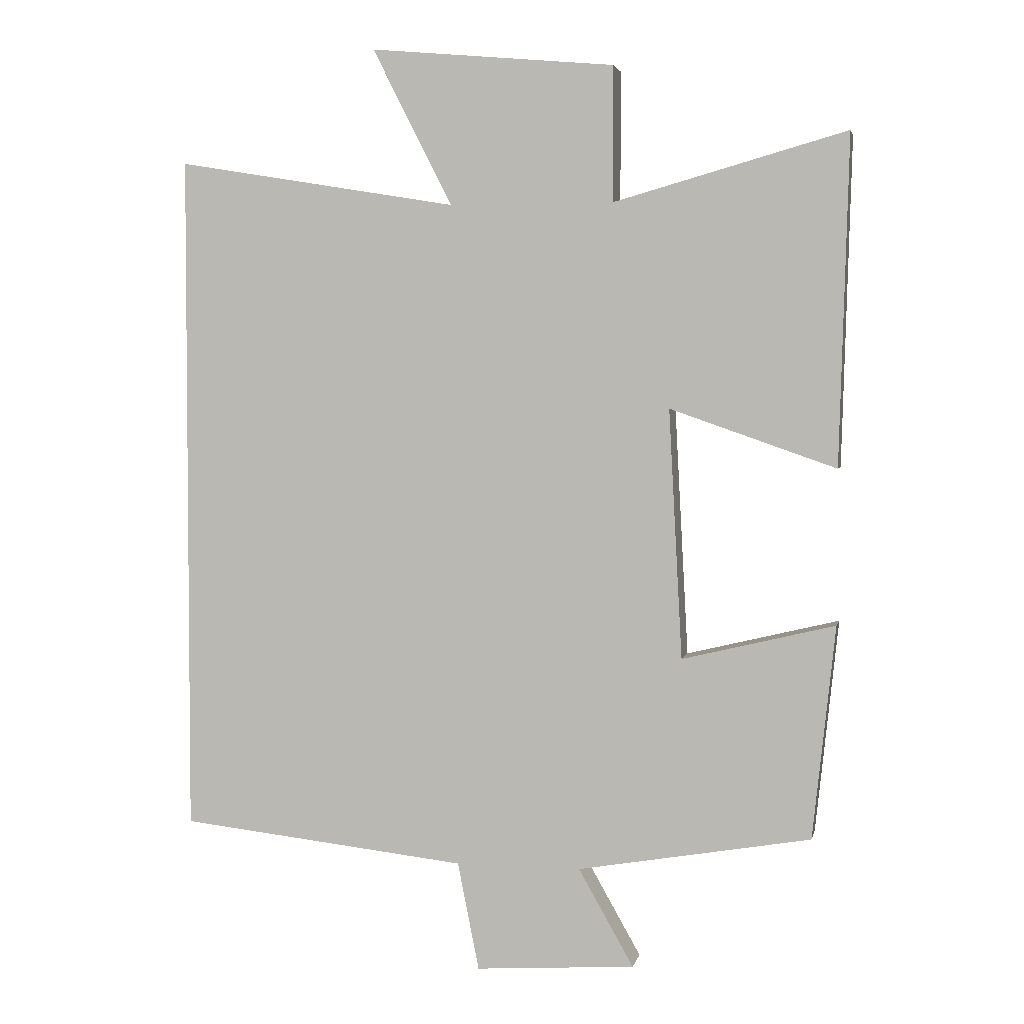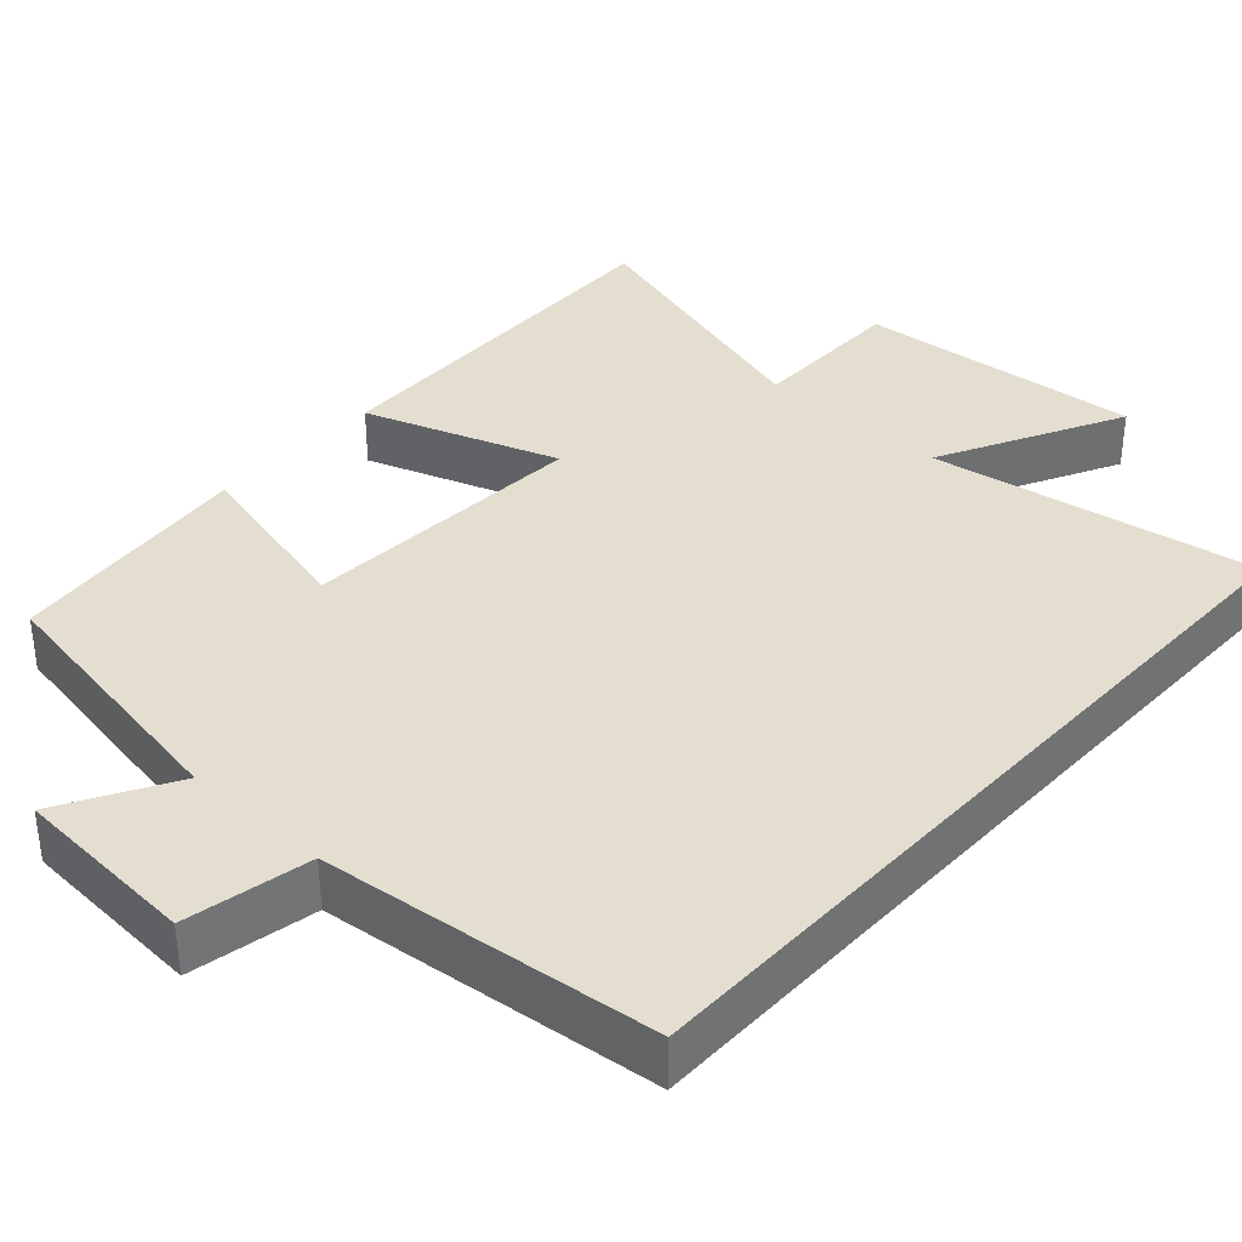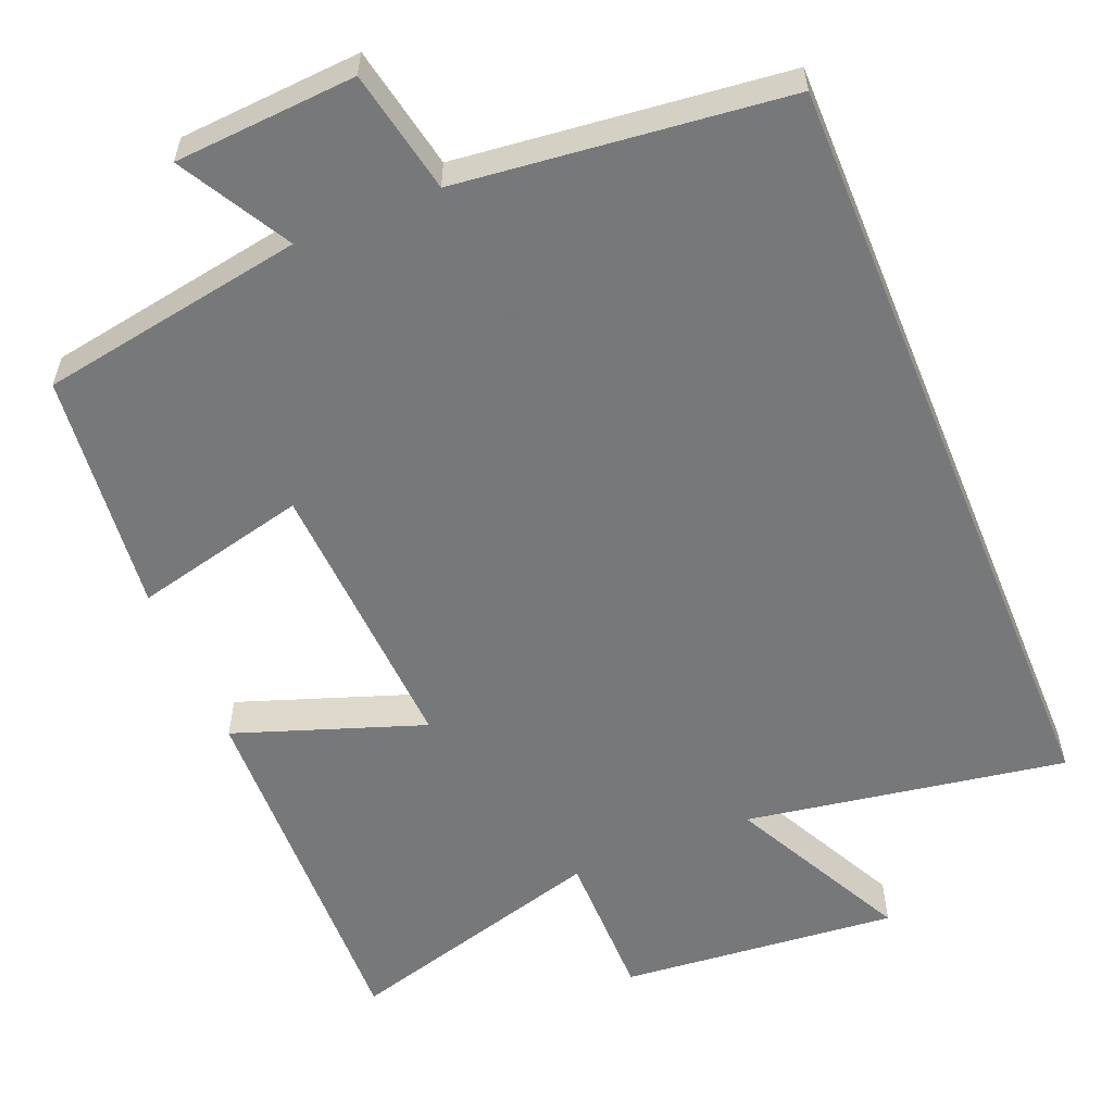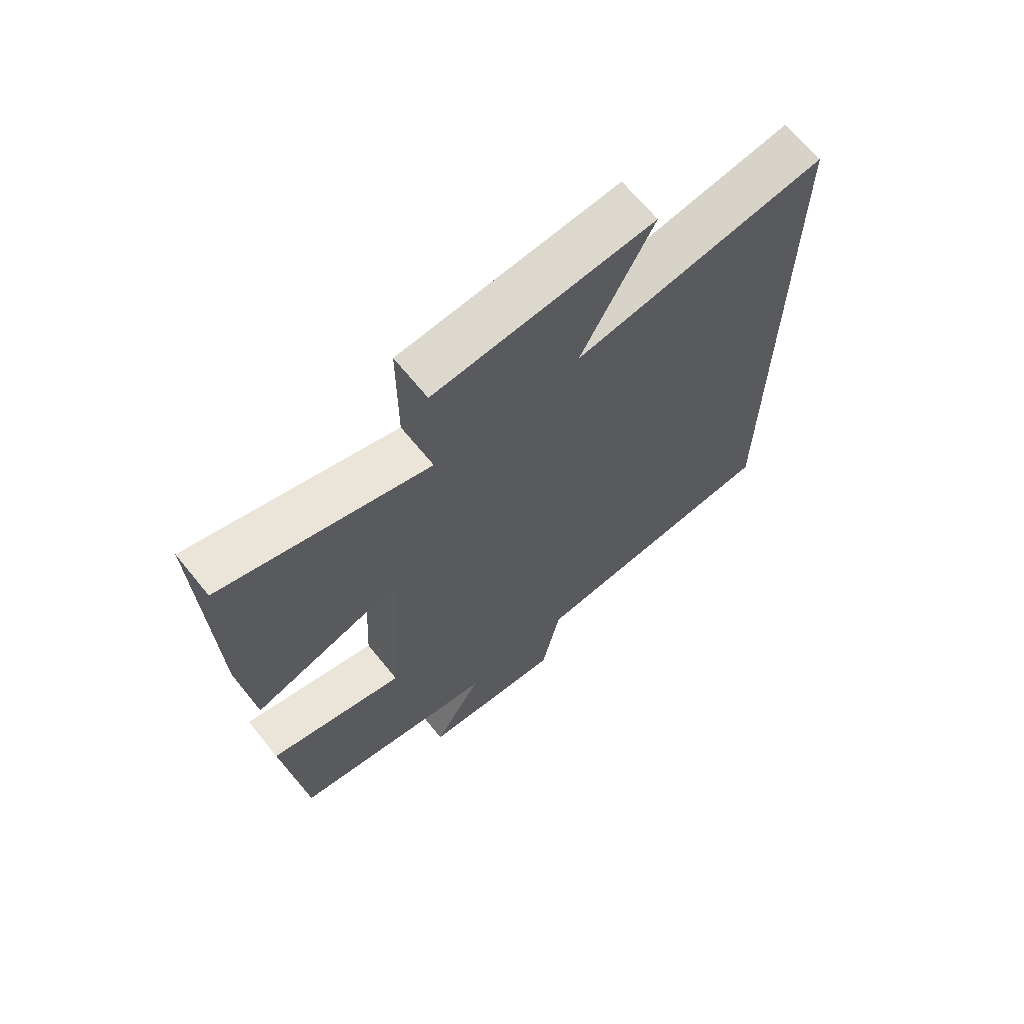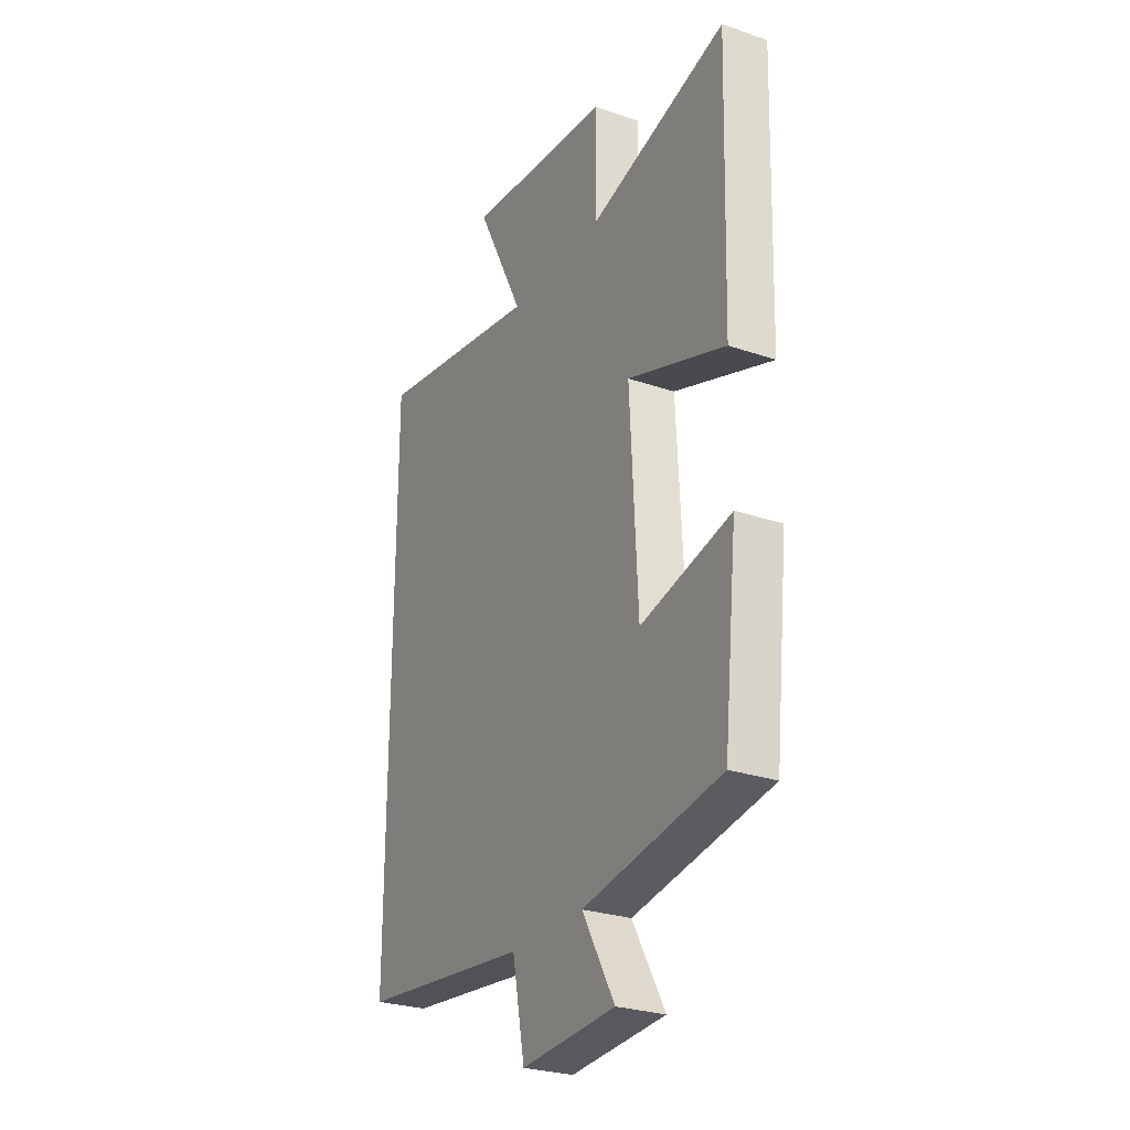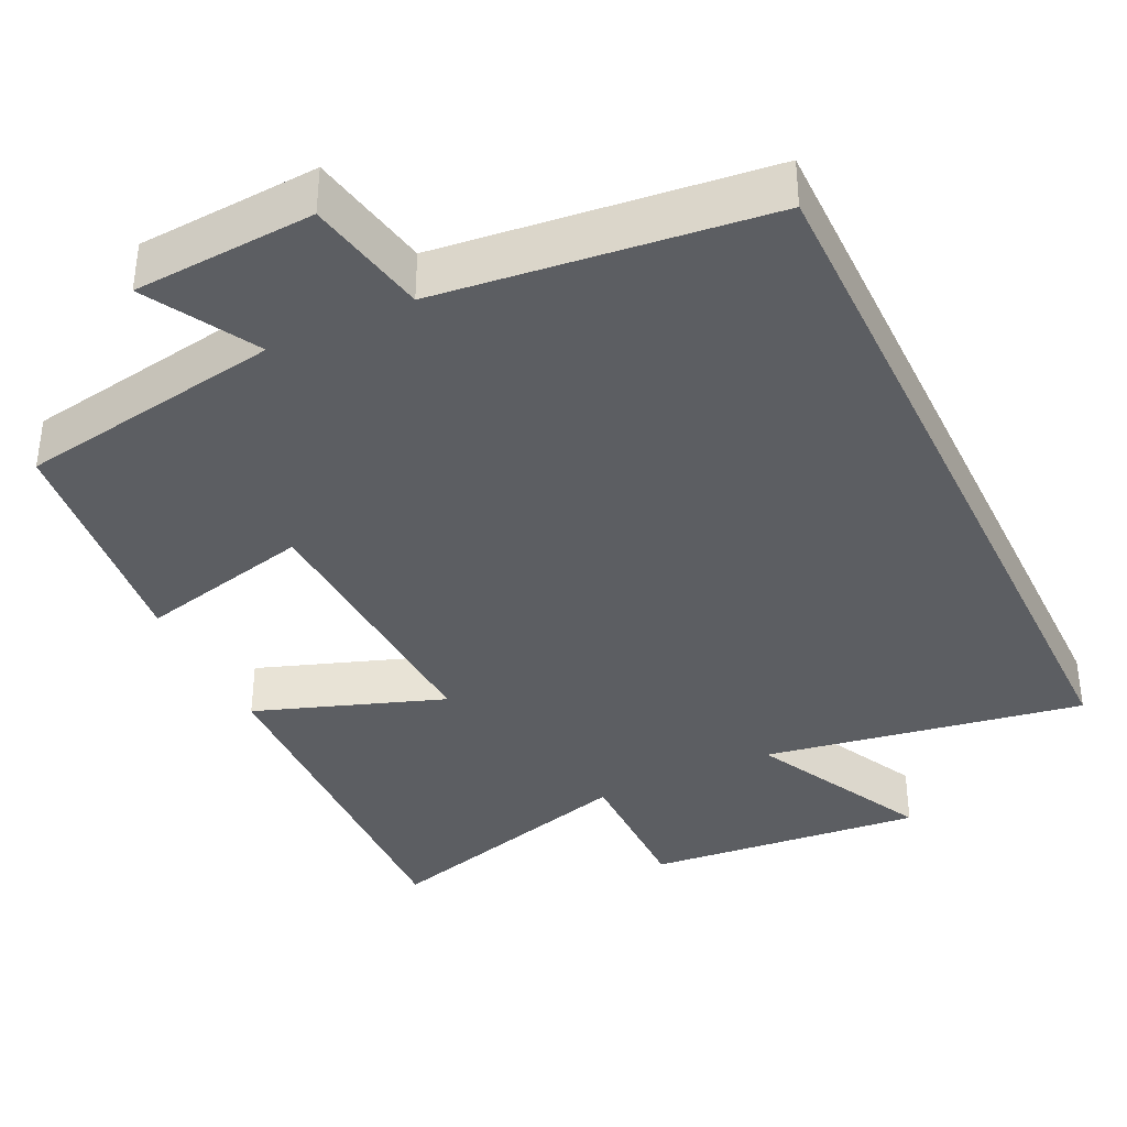
<metadata>
{"format":"obj","ext":"obj","renderer":"f3d","projection":"perspective","resolution":1024,"background":"white","views":[{"elev":3.3,"azim":11.8,"up":"+Z"},{"elev":36.5,"azim":-137.6,"up":"+Y"},{"elev":-57.3,"azim":-157.7,"up":"+Y"},{"elev":67.2,"azim":140.9,"up":"+Z"},{"elev":-27.1,"azim":62.1,"up":"+Z"},{"elev":-37.5,"azim":-154.5,"up":"+Y"}]}
</metadata>
<code>
v -0.5 0.07 0.57
v -0.079 0.07 0.5
v -0.199 0.07 0.735
v 0.167 0.07 0.701
v 0.167 0.07 0.5
v 0.514 0.07 0.598
v 0.5 0.07 0.108
v 0.252 0.07 0.195
v 0.272 0.07 -0.177
v 0.5 0.07 -0.122
v 0.466 0.07 -0.44
v 0.118 0.07 -0.5
v 0.2 0.07 -0.645
v -0.038 0.07 -0.661
v -0.07 0.07 -0.5
v -0.5 0.07 -0.452
v -0.5 0 0.57
v -0.079 0 0.5
v -0.199 0 0.735
v 0.167 0 0.701
v 0.167 0 0.5
v 0.514 0 0.598
v 0.5 0 0.108
v 0.252 0 0.195
v 0.272 0 -0.177
v 0.5 0 -0.122
v 0.466 0 -0.44
v 0.118 0 -0.5
v 0.2 0 -0.645
v -0.038 0 -0.661
v -0.07 0 -0.5
v -0.5 0 -0.452
f 15 16 1 2
f 12 13 14 15
f 12 15 2
f 9 10 11 12
f 8 9 12 2
f 5 6 7 8
f 5 8 2 3
f 3 4 5
f 18 17 32 31
f 31 30 29 28
f 18 31 28
f 28 27 26 25
f 18 28 25 24
f 24 23 22 21
f 19 18 24 21
f 21 20 19
f 1 17 18 2
f 2 18 19 3
f 3 19 20 4
f 4 20 21 5
f 5 21 22 6
f 6 22 23 7
f 7 23 24 8
f 8 24 25 9
f 9 25 26 10
f 10 26 27 11
f 11 27 28 12
f 12 28 29 13
f 13 29 30 14
f 14 30 31 15
f 15 31 32 16
f 16 32 17 1

</code>
